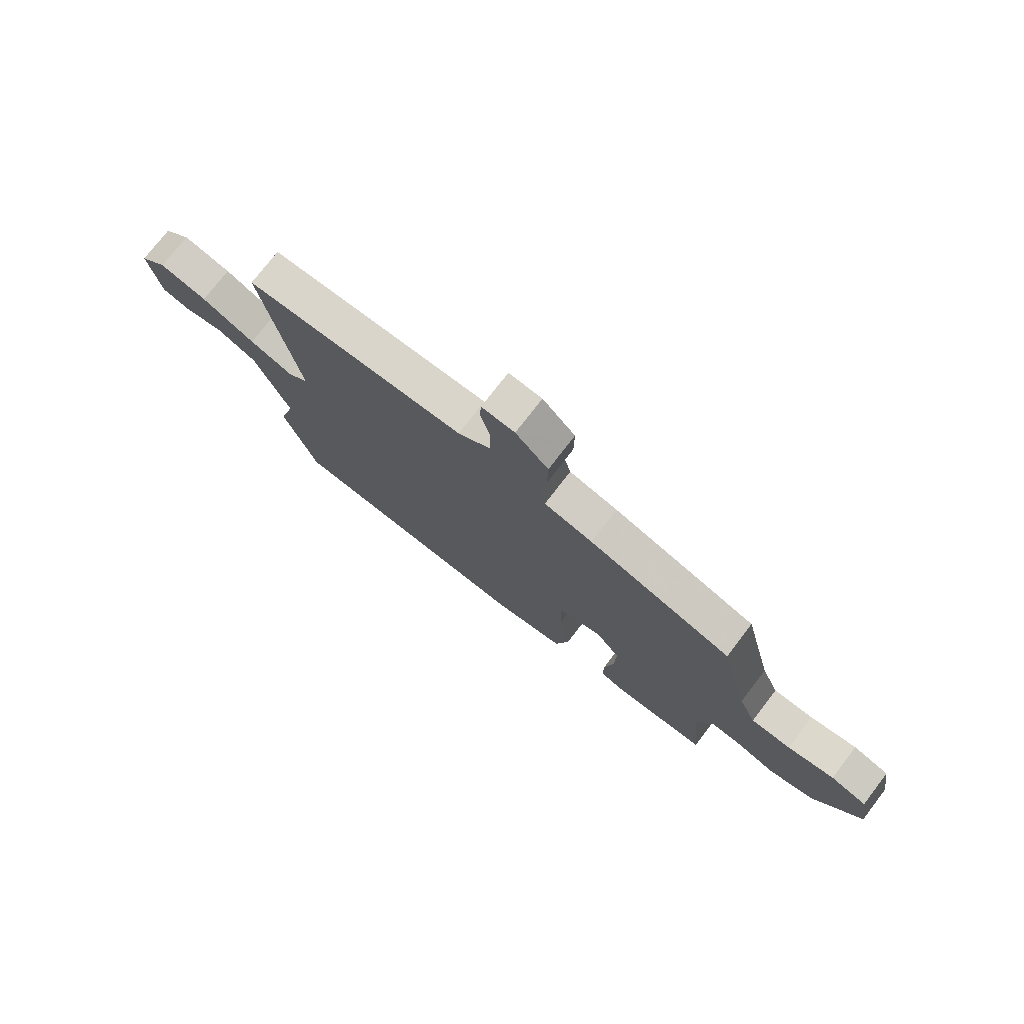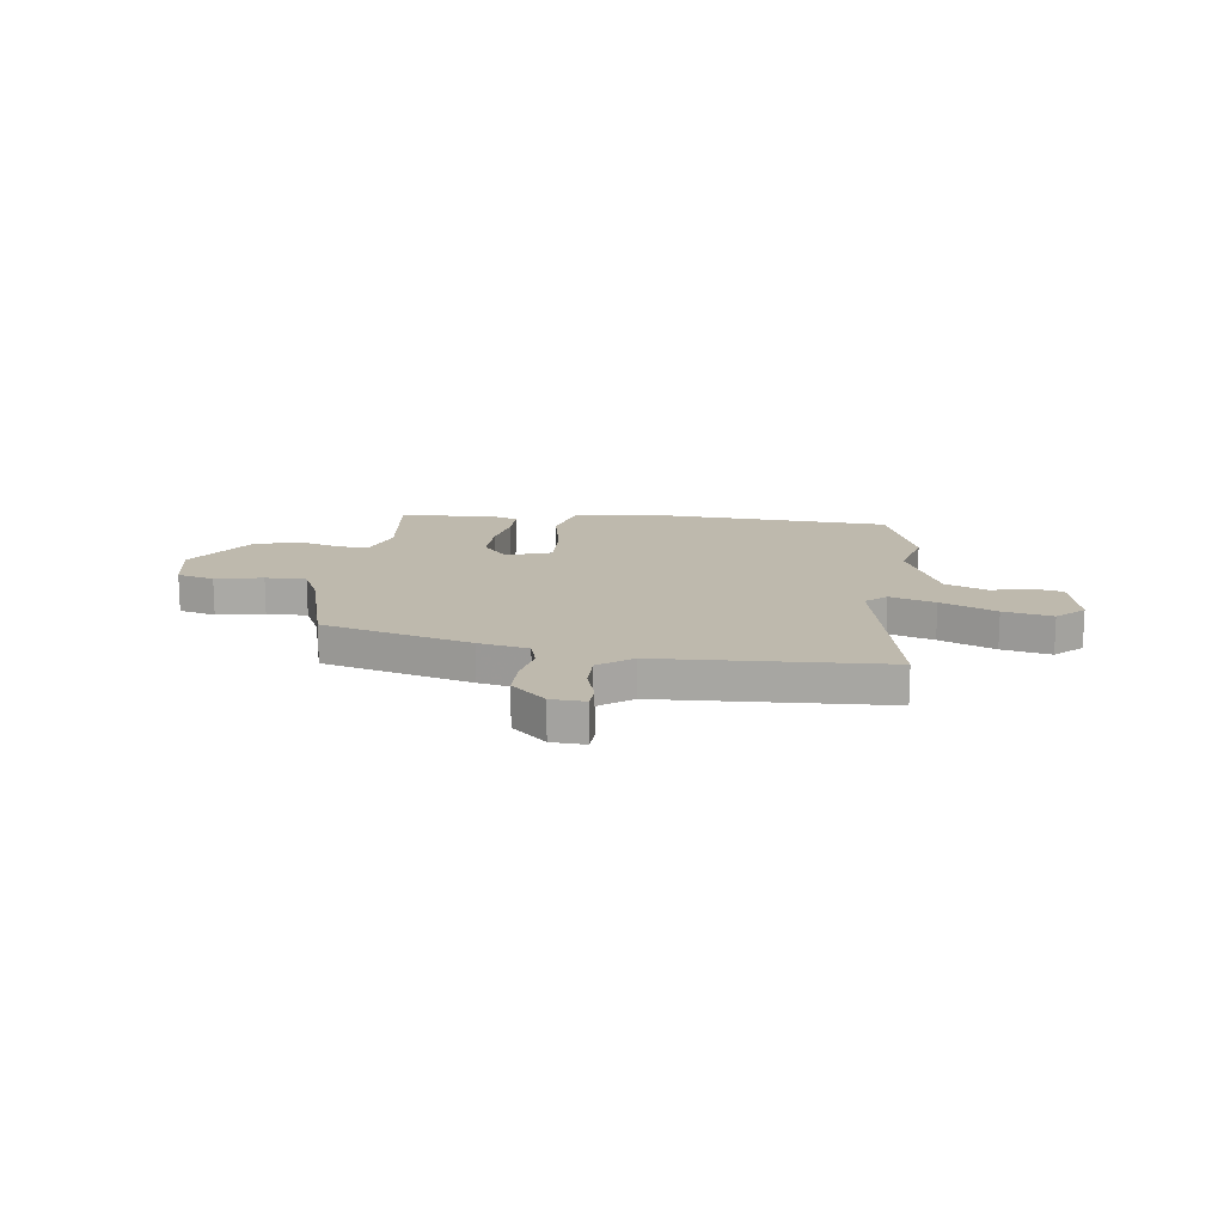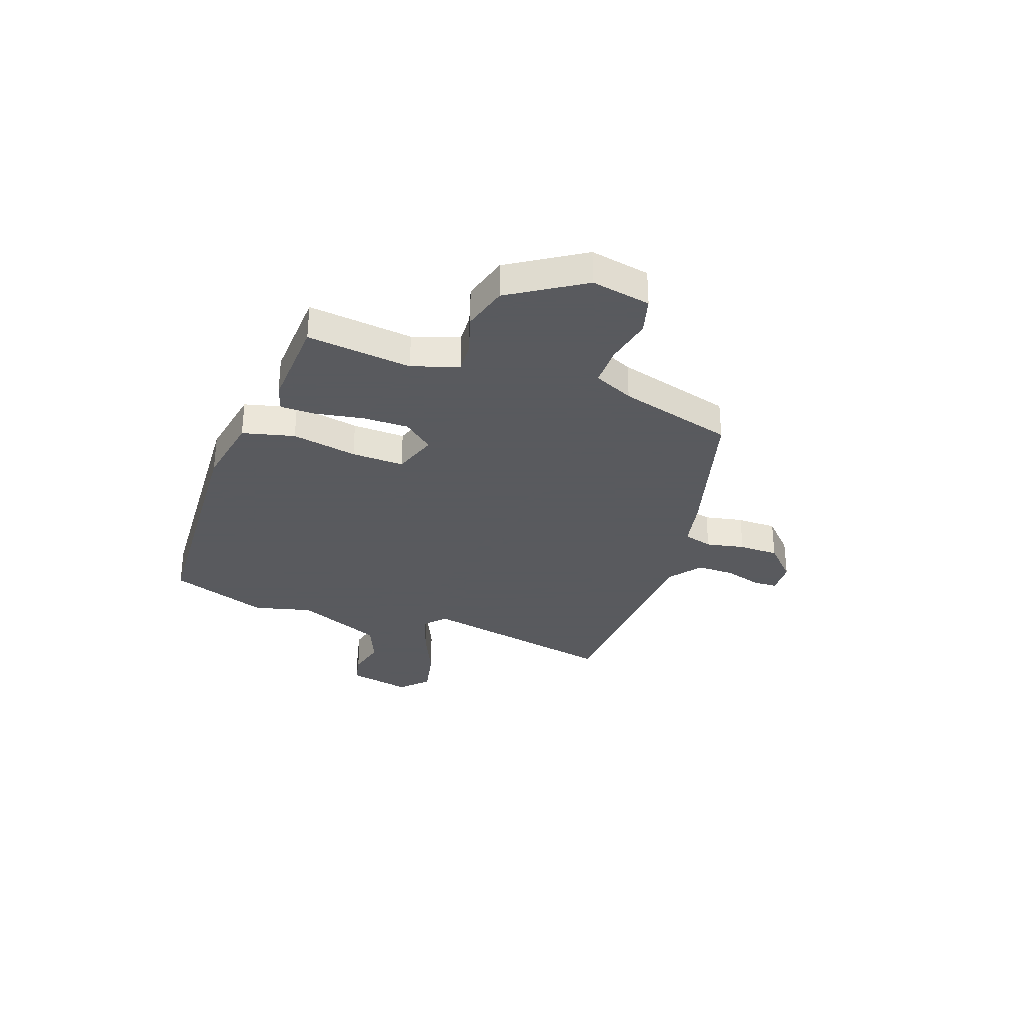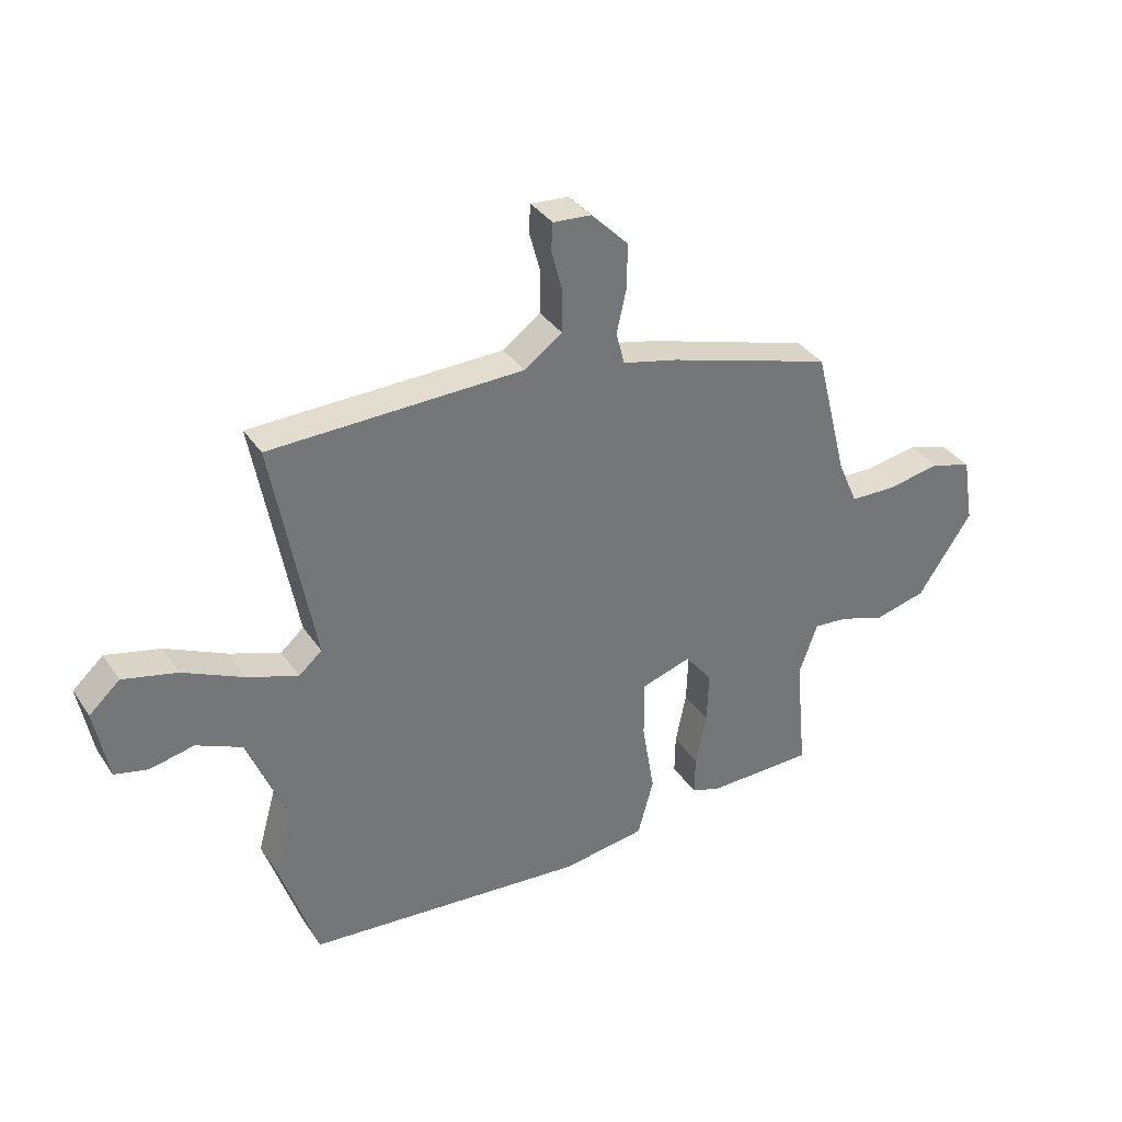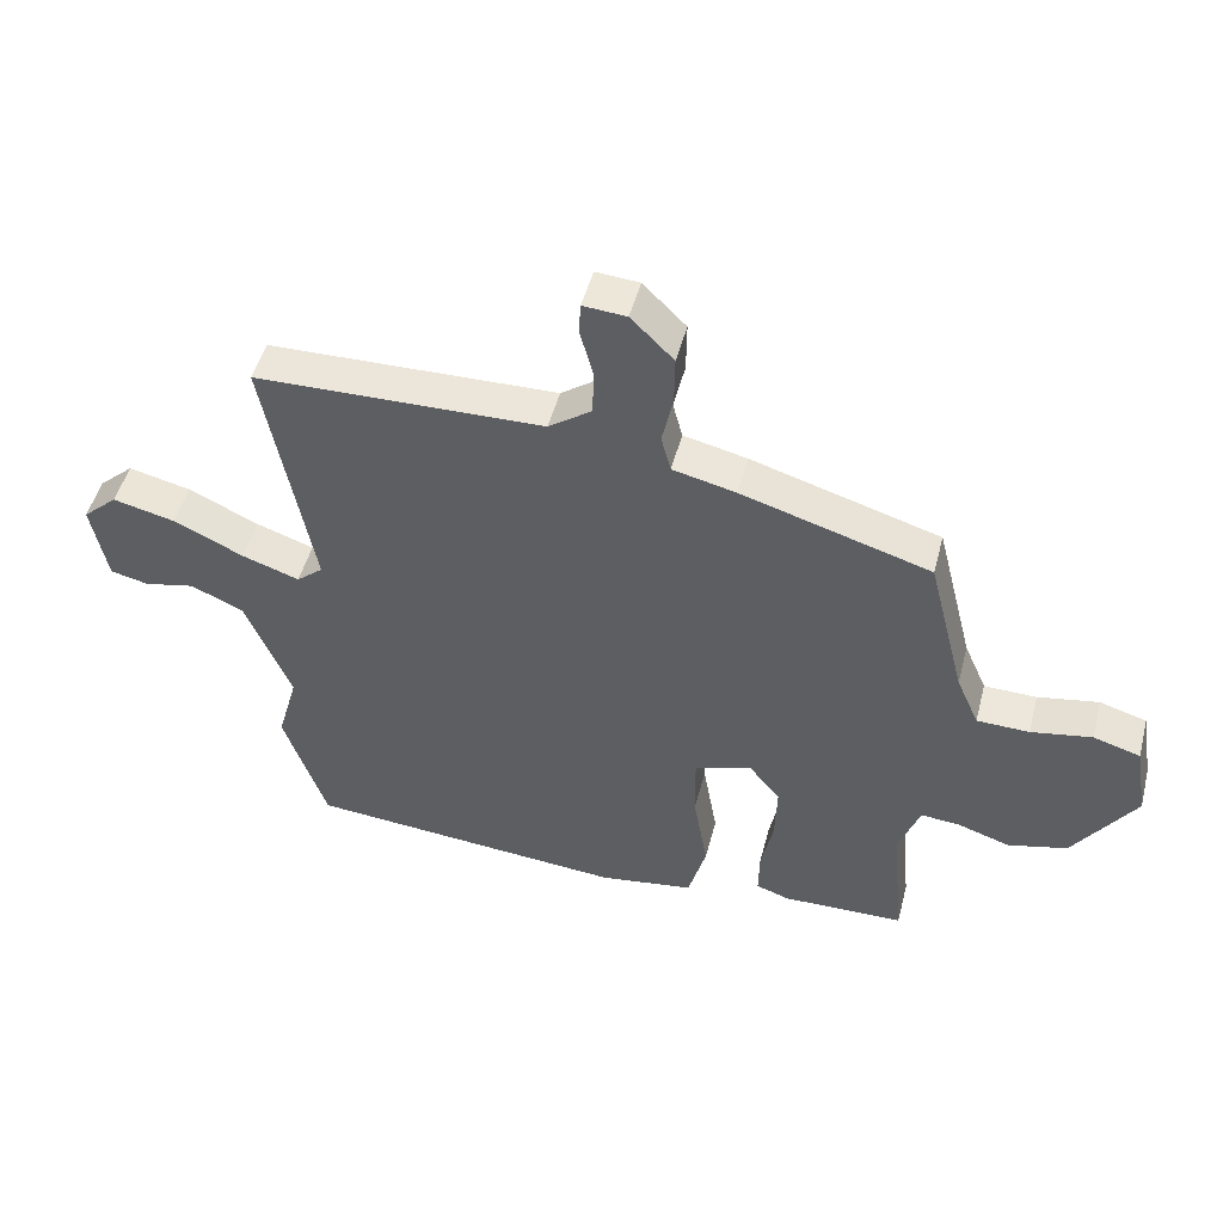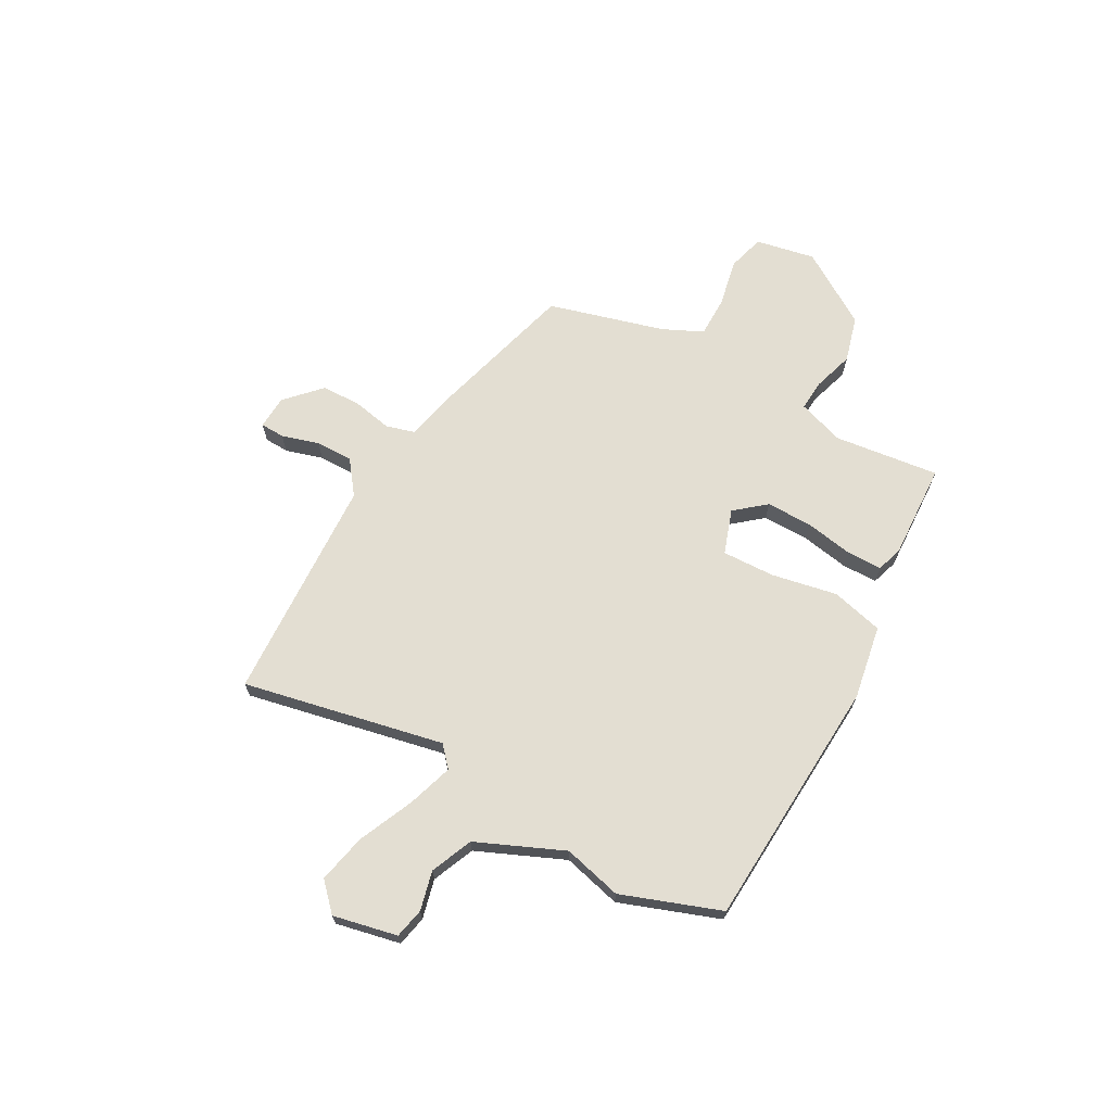
<metadata>
{"format":"obj","ext":"obj","renderer":"f3d","projection":"perspective","resolution":1024,"background":"white","views":[{"elev":75.0,"azim":-142.5,"up":"+Z"},{"elev":15.1,"azim":6.0,"up":"+Y"},{"elev":-31.2,"azim":-111.1,"up":"+Y"},{"elev":35.3,"azim":150.5,"up":"+Z"},{"elev":49.1,"azim":-165.5,"up":"+Z"},{"elev":67.7,"azim":117.6,"up":"+Y"}]}
</metadata>
<code>
v -0.485 0.07 0.381
v -0.194 0.07 0.469
v -0.096 0.07 0.492
v -0.081 0.07 0.55
v -0.098 0.07 0.626
v -0.099 0.07 0.705
v -0.033 0.07 0.771
v 0.034 0.07 0.776
v 0.037 0.07 0.728
v 0.017 0.07 0.654
v 0.018 0.07 0.58
v 0.085 0.07 0.532
v 0.531 0.07 0.521
v 0.458 0.07 0.123
v 0.499 0.07 0.088
v 0.588 0.07 0.119
v 0.696 0.07 0.17
v 0.792 0.07 0.193
v 0.846 0.07 0.144
v 0.822 0.07 0.017
v 0.763 0.07 0.003
v 0.685 0.07 0.02
v 0.603 0.07 -0.017
v 0.533 0.07 -0.19
v 0.565 0.07 -0.305
v 0.499 0.07 -0.502
v 0.003 0.07 -0.543
v -0.144 0.07 -0.521
v -0.172 0.07 -0.419
v -0.15 0.07 -0.289
v -0.149 0.07 -0.185
v -0.238 0.07 -0.157
v -0.286 0.07 -0.218
v -0.283 0.07 -0.309
v -0.264 0.07 -0.403
v -0.263 0.07 -0.473
v -0.314 0.07 -0.491
v -0.504 0.07 -0.487
v -0.484 0.07 -0.279
v -0.517 0.07 -0.188
v -0.577 0.07 -0.193
v -0.658 0.07 -0.22
v -0.75 0.07 -0.197
v -0.846 0.07 -0.054
v -0.826 0.07 0.064
v -0.753 0.07 0.086
v -0.659 0.07 0.069
v -0.578 0.07 0.071
v -0.543 0.07 0.151
v -0.485 0 0.381
v -0.194 0 0.469
v -0.096 0 0.492
v -0.081 0 0.55
v -0.098 0 0.626
v -0.099 0 0.705
v -0.033 0 0.771
v 0.034 0 0.776
v 0.037 0 0.728
v 0.017 0 0.654
v 0.018 0 0.58
v 0.085 0 0.532
v 0.531 0 0.521
v 0.458 0 0.123
v 0.499 0 0.088
v 0.588 0 0.119
v 0.696 0 0.17
v 0.792 0 0.193
v 0.846 0 0.144
v 0.822 0 0.017
v 0.763 0 0.003
v 0.685 0 0.02
v 0.603 0 -0.017
v 0.533 0 -0.19
v 0.565 0 -0.305
v 0.499 0 -0.502
v 0.003 0 -0.543
v -0.144 0 -0.521
v -0.172 0 -0.419
v -0.15 0 -0.289
v -0.149 0 -0.185
v -0.238 0 -0.157
v -0.286 0 -0.218
v -0.283 0 -0.309
v -0.264 0 -0.403
v -0.263 0 -0.473
v -0.314 0 -0.491
v -0.504 0 -0.487
v -0.484 0 -0.279
v -0.517 0 -0.188
v -0.577 0 -0.193
v -0.658 0 -0.22
v -0.75 0 -0.197
v -0.846 0 -0.054
v -0.826 0 0.064
v -0.753 0 0.086
v -0.659 0 0.069
v -0.578 0 0.071
v -0.543 0 0.151
f 44 45 46 47
f 44 47 48
f 41 42 43 44
f 40 41 44 48
f 39 40 48 49
f 37 38 39
f 34 35 36 37
f 33 34 37 39
f 32 33 39 49
f 27 28 29 30
f 27 30 31
f 24 25 26 27
f 23 24 27 31
f 22 23 31 32
f 20 21 22
f 19 20 22
f 16 17 18 19
f 15 16 19 22
f 12 13 14
f 11 12 14
f 7 8 9 10
f 7 10 11
f 4 5 6 7
f 4 7 11
f 3 4 11 14
f 15 22 32 49
f 3 14 15 49
f 1 2 3 49
f 96 95 94 93
f 97 96 93
f 93 92 91 90
f 97 93 90 89
f 98 97 89 88
f 88 87 86
f 86 85 84 83
f 88 86 83 82
f 98 88 82 81
f 79 78 77 76
f 80 79 76
f 76 75 74 73
f 80 76 73 72
f 81 80 72 71
f 71 70 69
f 71 69 68
f 68 67 66 65
f 71 68 65 64
f 63 62 61
f 63 61 60
f 59 58 57 56
f 60 59 56
f 56 55 54 53
f 60 56 53
f 63 60 53 52
f 98 81 71 64
f 98 64 63 52
f 98 52 51 50
f 1 50 51 2
f 2 51 52 3
f 3 52 53 4
f 4 53 54 5
f 5 54 55 6
f 6 55 56 7
f 7 56 57 8
f 8 57 58 9
f 9 58 59 10
f 10 59 60 11
f 11 60 61 12
f 12 61 62 13
f 13 62 63 14
f 14 63 64 15
f 15 64 65 16
f 16 65 66 17
f 17 66 67 18
f 18 67 68 19
f 19 68 69 20
f 20 69 70 21
f 21 70 71 22
f 22 71 72 23
f 23 72 73 24
f 24 73 74 25
f 25 74 75 26
f 26 75 76 27
f 27 76 77 28
f 28 77 78 29
f 29 78 79 30
f 30 79 80 31
f 31 80 81 32
f 32 81 82 33
f 33 82 83 34
f 34 83 84 35
f 35 84 85 36
f 36 85 86 37
f 37 86 87 38
f 38 87 88 39
f 39 88 89 40
f 40 89 90 41
f 41 90 91 42
f 42 91 92 43
f 43 92 93 44
f 44 93 94 45
f 45 94 95 46
f 46 95 96 47
f 47 96 97 48
f 48 97 98 49
f 49 98 50 1

</code>
